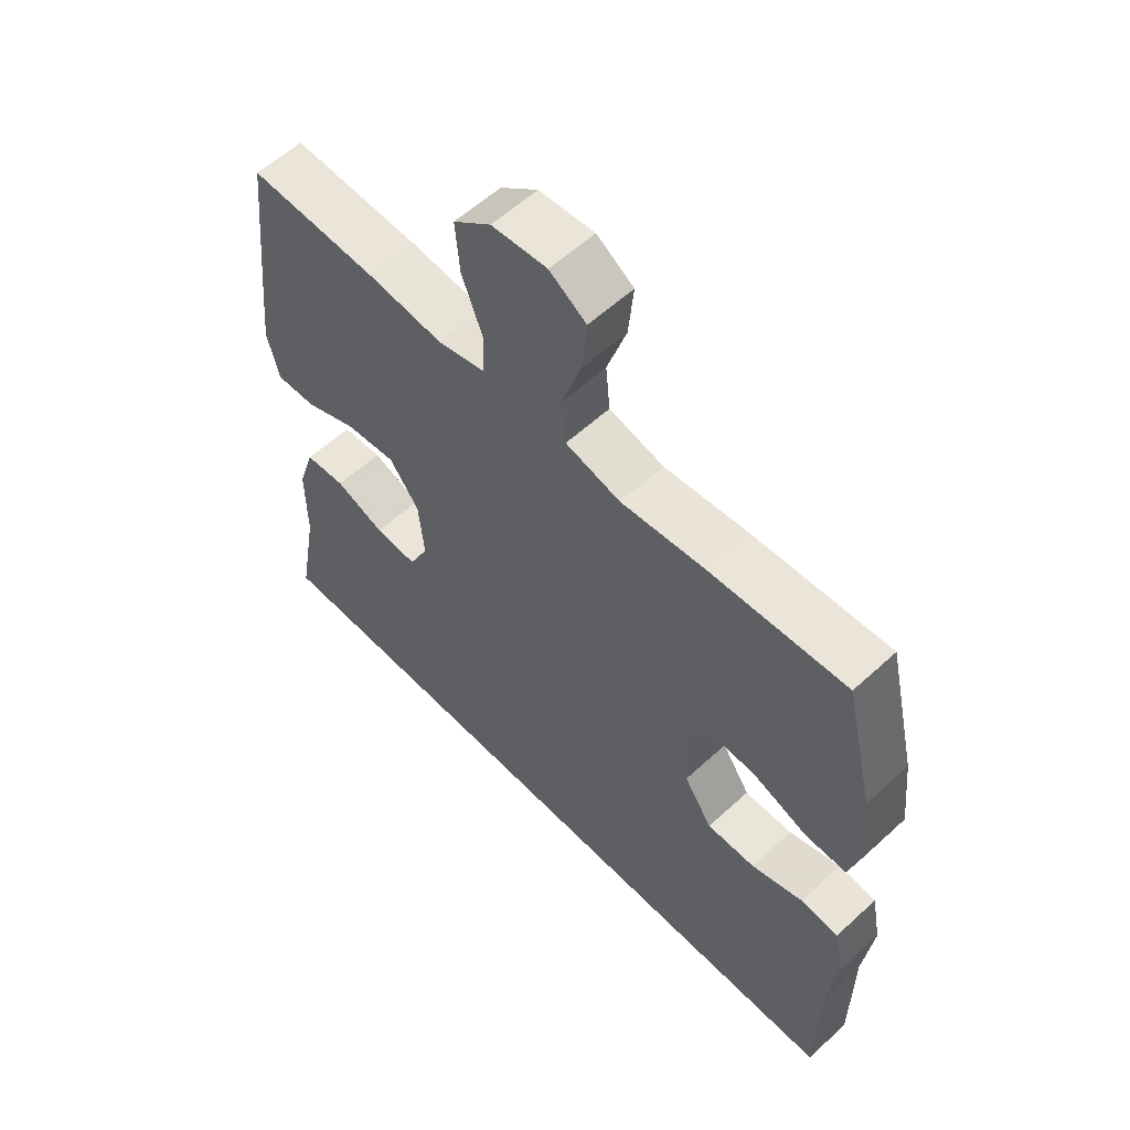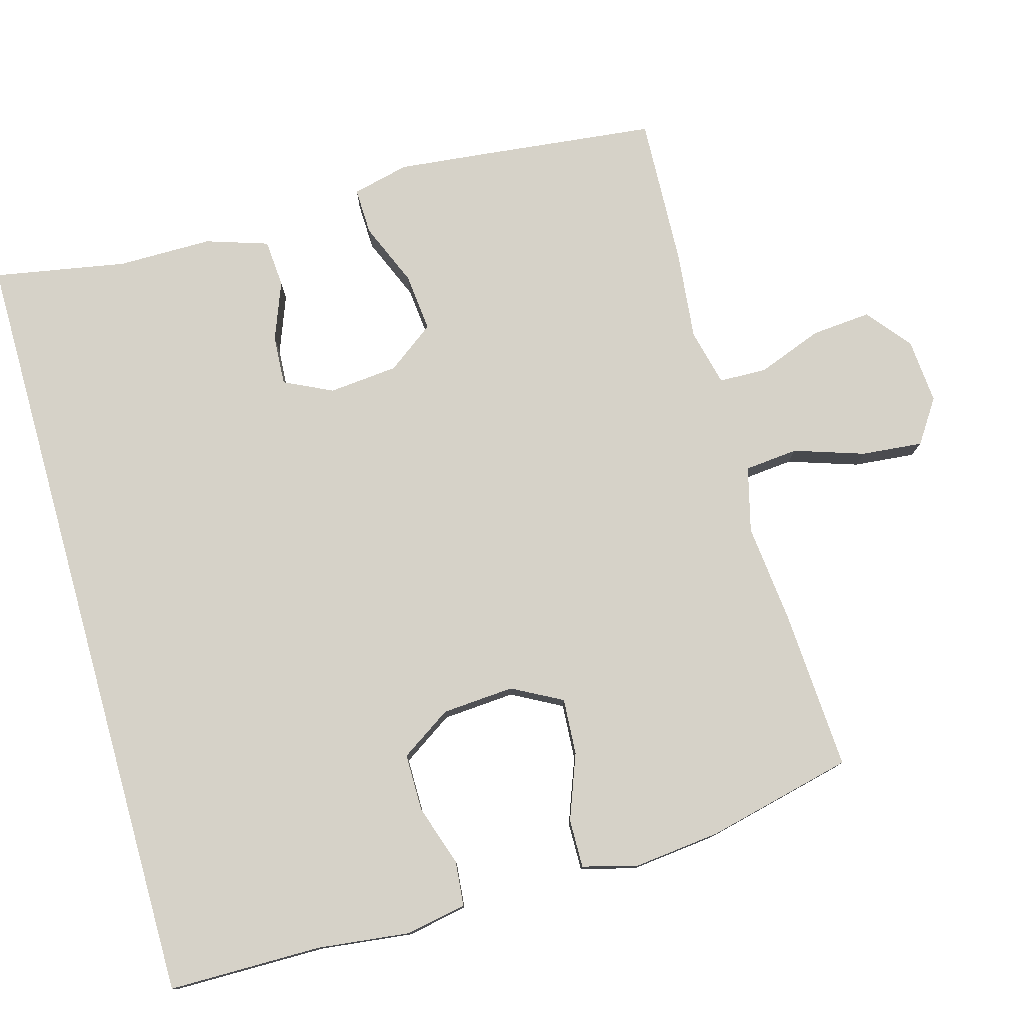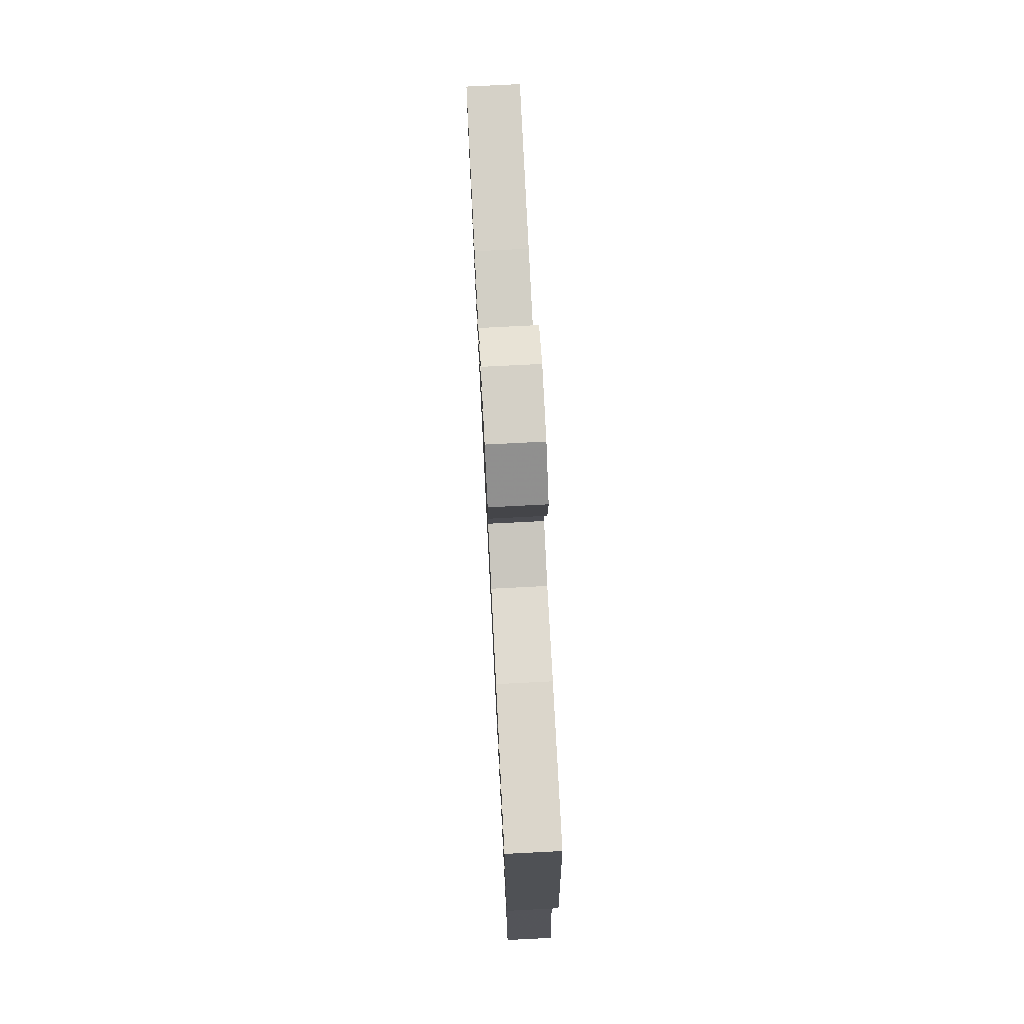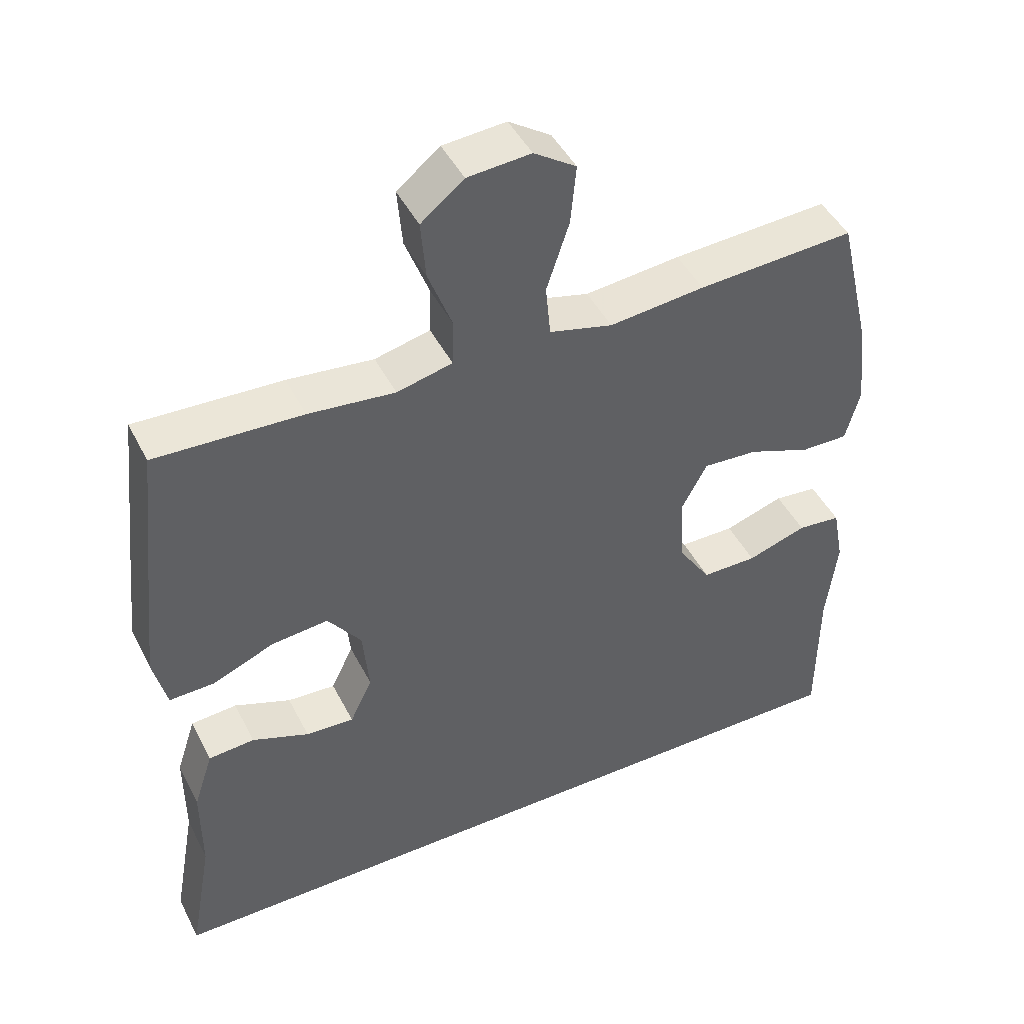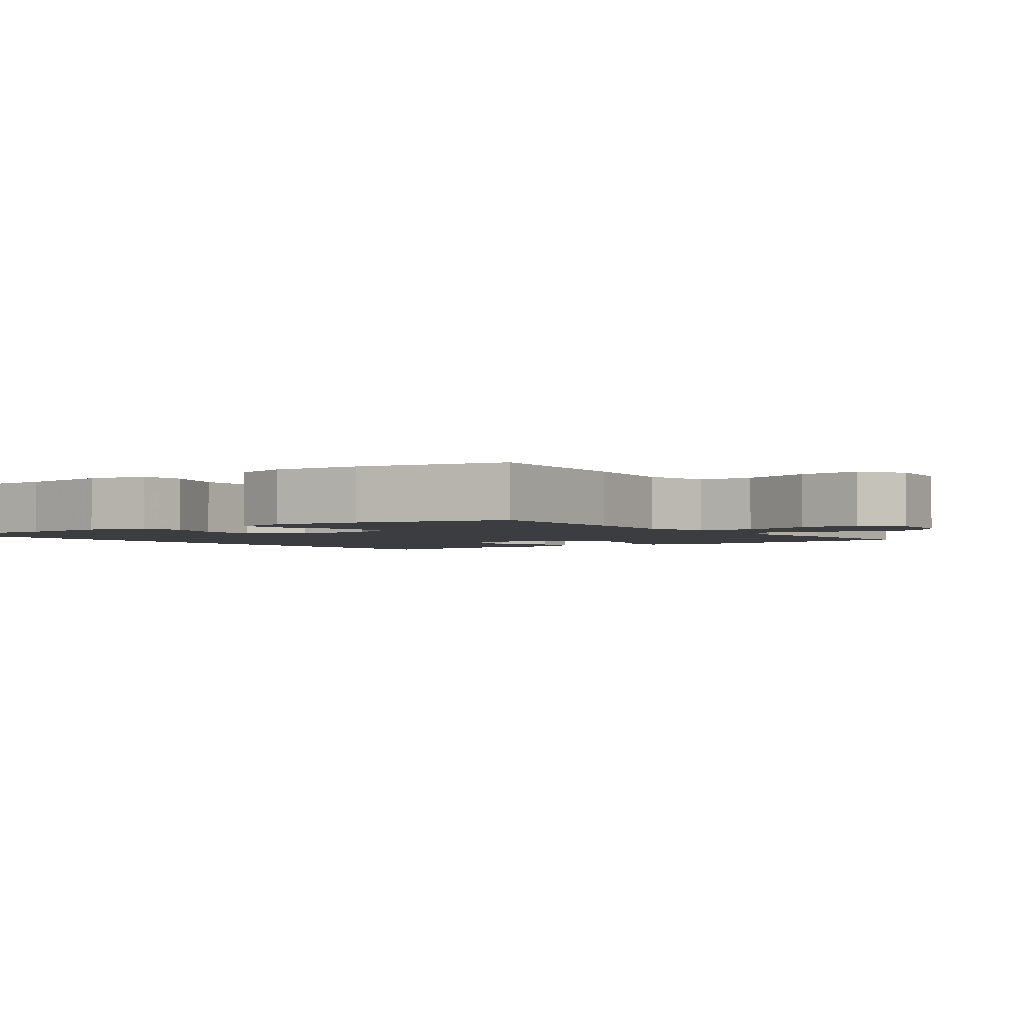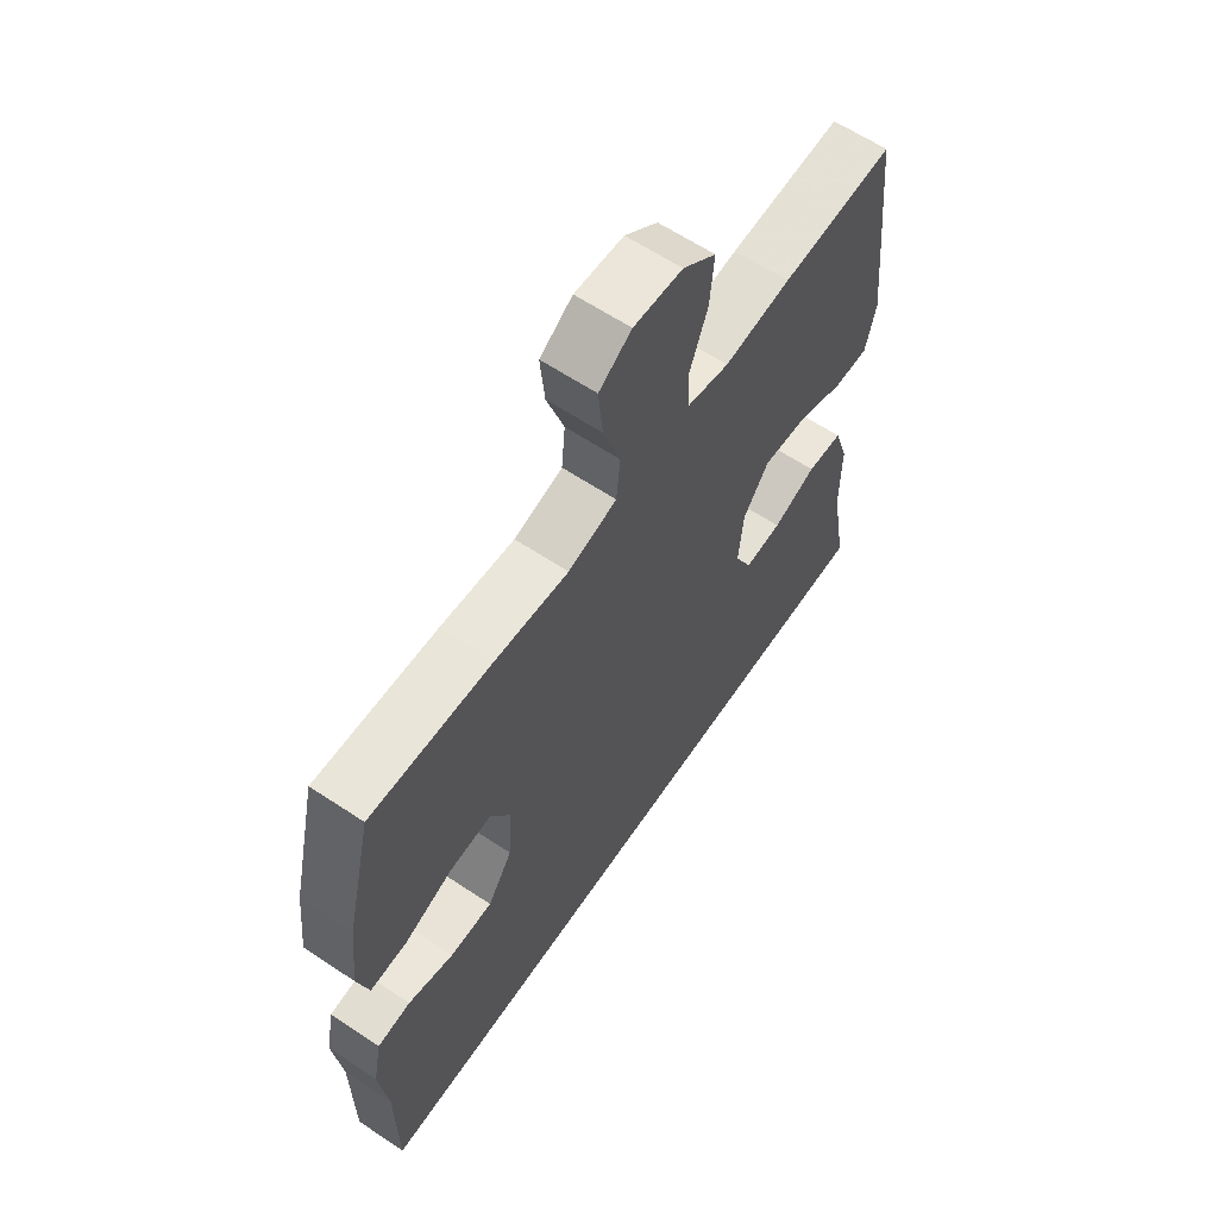
<metadata>
{"format":"obj","ext":"obj","renderer":"f3d","projection":"perspective","resolution":1024,"background":"white","views":[{"elev":58.3,"azim":-133.5,"up":"+Z"},{"elev":78.0,"azim":-105.7,"up":"+Y"},{"elev":76.0,"azim":87.1,"up":"+Z"},{"elev":45.9,"azim":154.1,"up":"+Z"},{"elev":-2.4,"azim":-53.8,"up":"+Y"},{"elev":62.5,"azim":-56.0,"up":"+Z"}]}
</metadata>
<code>
v 0.539 0.07 -0.5
v -0.548 0.07 -0.5
v -0.549 0.07 -0.288
v -0.564 0.07 -0.16
v -0.548 0.07 -0.076
v -0.486 0.07 -0.07
v -0.401 0.07 -0.098
v -0.322 0.07 -0.098
v -0.276 0.07 -0.028
v -0.269 0.07 0.072
v -0.306 0.07 0.141
v -0.384 0.07 0.136
v -0.474 0.07 0.102
v -0.541 0.07 0.101
v -0.561 0.07 0.177
v -0.548 0.07 0.297
v -0.5 0.07 0.5
v -0.276 0.07 0.487
v -0.14 0.07 0.473
v -0.05 0.07 0.496
v -0.043 0.07 0.57
v -0.075 0.07 0.667
v -0.083 0.07 0.752
v -0.023 0.07 0.792
v 0.067 0.07 0.785
v 0.128 0.07 0.736
v 0.121 0.07 0.653
v 0.087 0.07 0.563
v 0.089 0.07 0.497
v 0.168 0.07 0.478
v 0.291 0.07 0.491
v 0.5 0.07 0.5
v 0.527 0.07 0.255
v 0.54 0.07 0.131
v 0.521 0.07 0.052
v 0.456 0.07 0.054
v 0.368 0.07 0.091
v 0.287 0.07 0.099
v 0.239 0.07 0.034
v 0.23 0.07 -0.062
v 0.262 0.07 -0.129
v 0.331 0.07 -0.125
v 0.412 0.07 -0.094
v 0.478 0.07 -0.099
v 0.506 0.07 -0.185
v 0.506 0.07 -0.316
v 0.539 0 -0.5
v -0.548 0 -0.5
v -0.549 0 -0.288
v -0.564 0 -0.16
v -0.548 0 -0.076
v -0.486 0 -0.07
v -0.401 0 -0.098
v -0.322 0 -0.098
v -0.276 0 -0.028
v -0.269 0 0.072
v -0.306 0 0.141
v -0.384 0 0.136
v -0.474 0 0.102
v -0.541 0 0.101
v -0.561 0 0.177
v -0.548 0 0.297
v -0.5 0 0.5
v -0.276 0 0.487
v -0.14 0 0.473
v -0.05 0 0.496
v -0.043 0 0.57
v -0.075 0 0.667
v -0.083 0 0.752
v -0.023 0 0.792
v 0.067 0 0.785
v 0.128 0 0.736
v 0.121 0 0.653
v 0.087 0 0.563
v 0.089 0 0.497
v 0.168 0 0.478
v 0.291 0 0.491
v 0.5 0 0.5
v 0.527 0 0.255
v 0.54 0 0.131
v 0.521 0 0.052
v 0.456 0 0.054
v 0.368 0 0.091
v 0.287 0 0.099
v 0.239 0 0.034
v 0.23 0 -0.062
v 0.262 0 -0.129
v 0.331 0 -0.125
v 0.412 0 -0.094
v 0.478 0 -0.099
v 0.506 0 -0.185
v 0.506 0 -0.316
f 43 44 45 46
f 42 43 46 1
f 41 42 1 2
f 40 41 2 3
f 39 40 3 4
f 34 35 36 37
f 34 37 38
f 33 34 38
f 30 31 32 33
f 29 30 33 38
f 25 26 27 28
f 25 28 29
f 24 25 29
f 21 22 23 24
f 21 24 29
f 20 21 29 38
f 16 17 18 19
f 12 13 14 15
f 11 12 15 16
f 4 5 6 7
f 4 7 8
f 39 4 8
f 38 39 8 9
f 20 38 9 10
f 11 16 19 20
f 10 11 20
f 92 91 90 89
f 47 92 89 88
f 48 47 88 87
f 49 48 87 86
f 50 49 86 85
f 83 82 81 80
f 84 83 80
f 84 80 79
f 79 78 77 76
f 84 79 76 75
f 74 73 72 71
f 75 74 71
f 75 71 70
f 70 69 68 67
f 75 70 67
f 84 75 67 66
f 65 64 63 62
f 61 60 59 58
f 62 61 58 57
f 53 52 51 50
f 54 53 50
f 54 50 85
f 55 54 85 84
f 56 55 84 66
f 66 65 62 57
f 66 57 56
f 1 47 48 2
f 2 48 49 3
f 3 49 50 4
f 4 50 51 5
f 5 51 52 6
f 6 52 53 7
f 7 53 54 8
f 8 54 55 9
f 9 55 56 10
f 10 56 57 11
f 11 57 58 12
f 12 58 59 13
f 13 59 60 14
f 14 60 61 15
f 15 61 62 16
f 16 62 63 17
f 17 63 64 18
f 18 64 65 19
f 19 65 66 20
f 20 66 67 21
f 21 67 68 22
f 22 68 69 23
f 23 69 70 24
f 24 70 71 25
f 25 71 72 26
f 26 72 73 27
f 27 73 74 28
f 28 74 75 29
f 29 75 76 30
f 30 76 77 31
f 31 77 78 32
f 32 78 79 33
f 33 79 80 34
f 34 80 81 35
f 35 81 82 36
f 36 82 83 37
f 37 83 84 38
f 38 84 85 39
f 39 85 86 40
f 40 86 87 41
f 41 87 88 42
f 42 88 89 43
f 43 89 90 44
f 44 90 91 45
f 45 91 92 46
f 46 92 47 1

</code>
